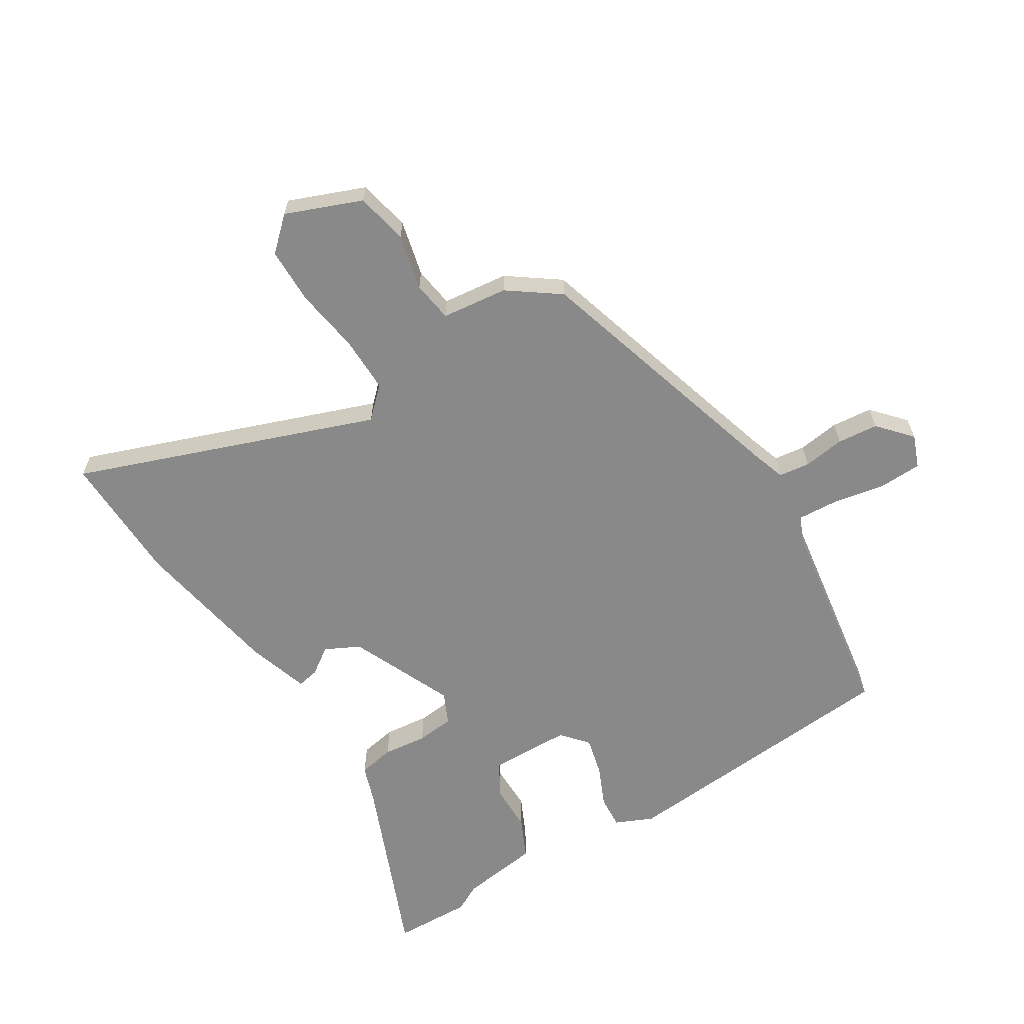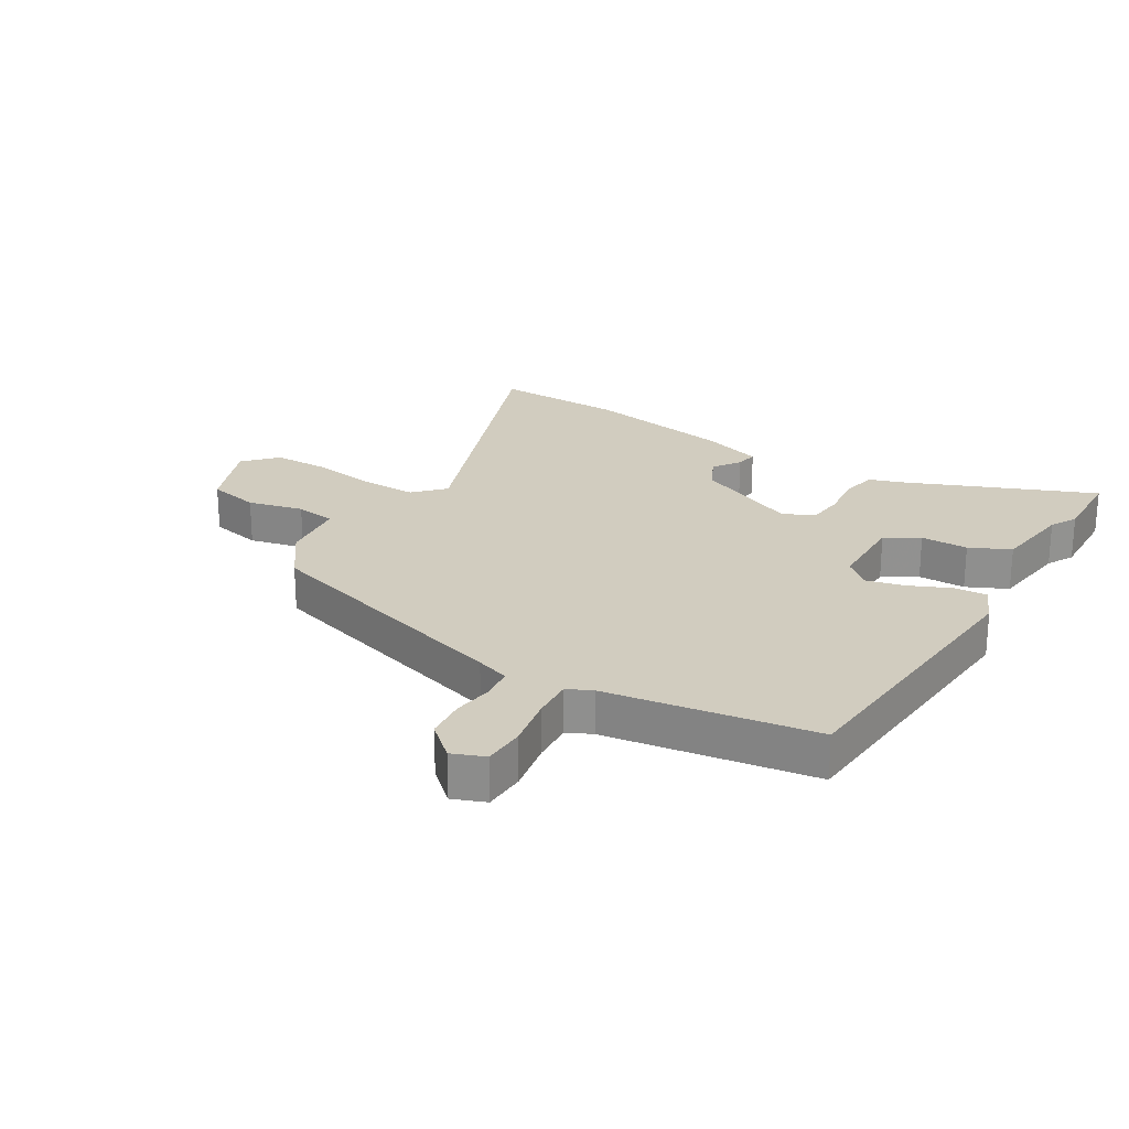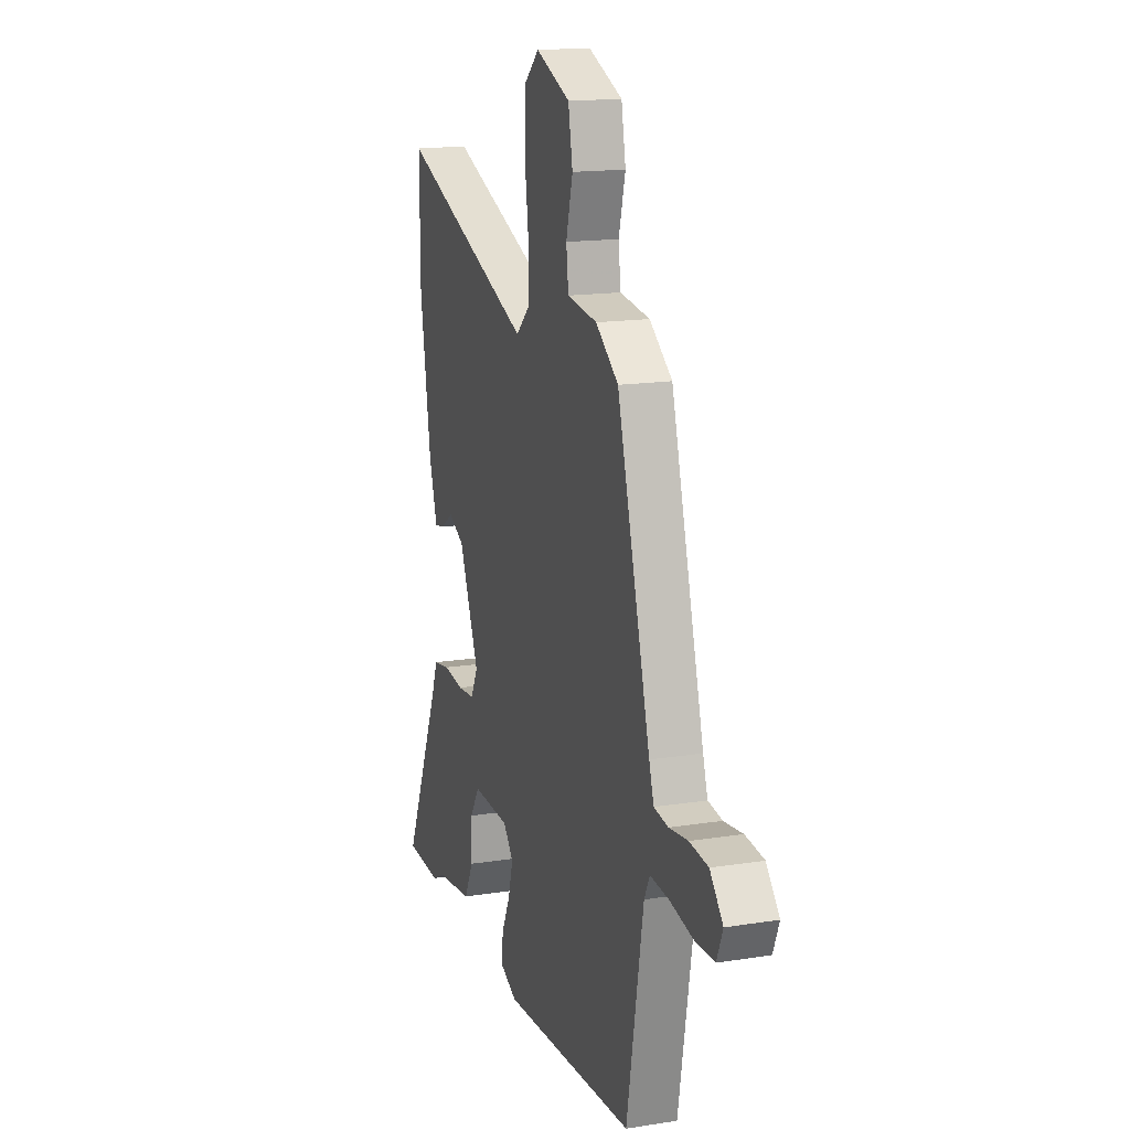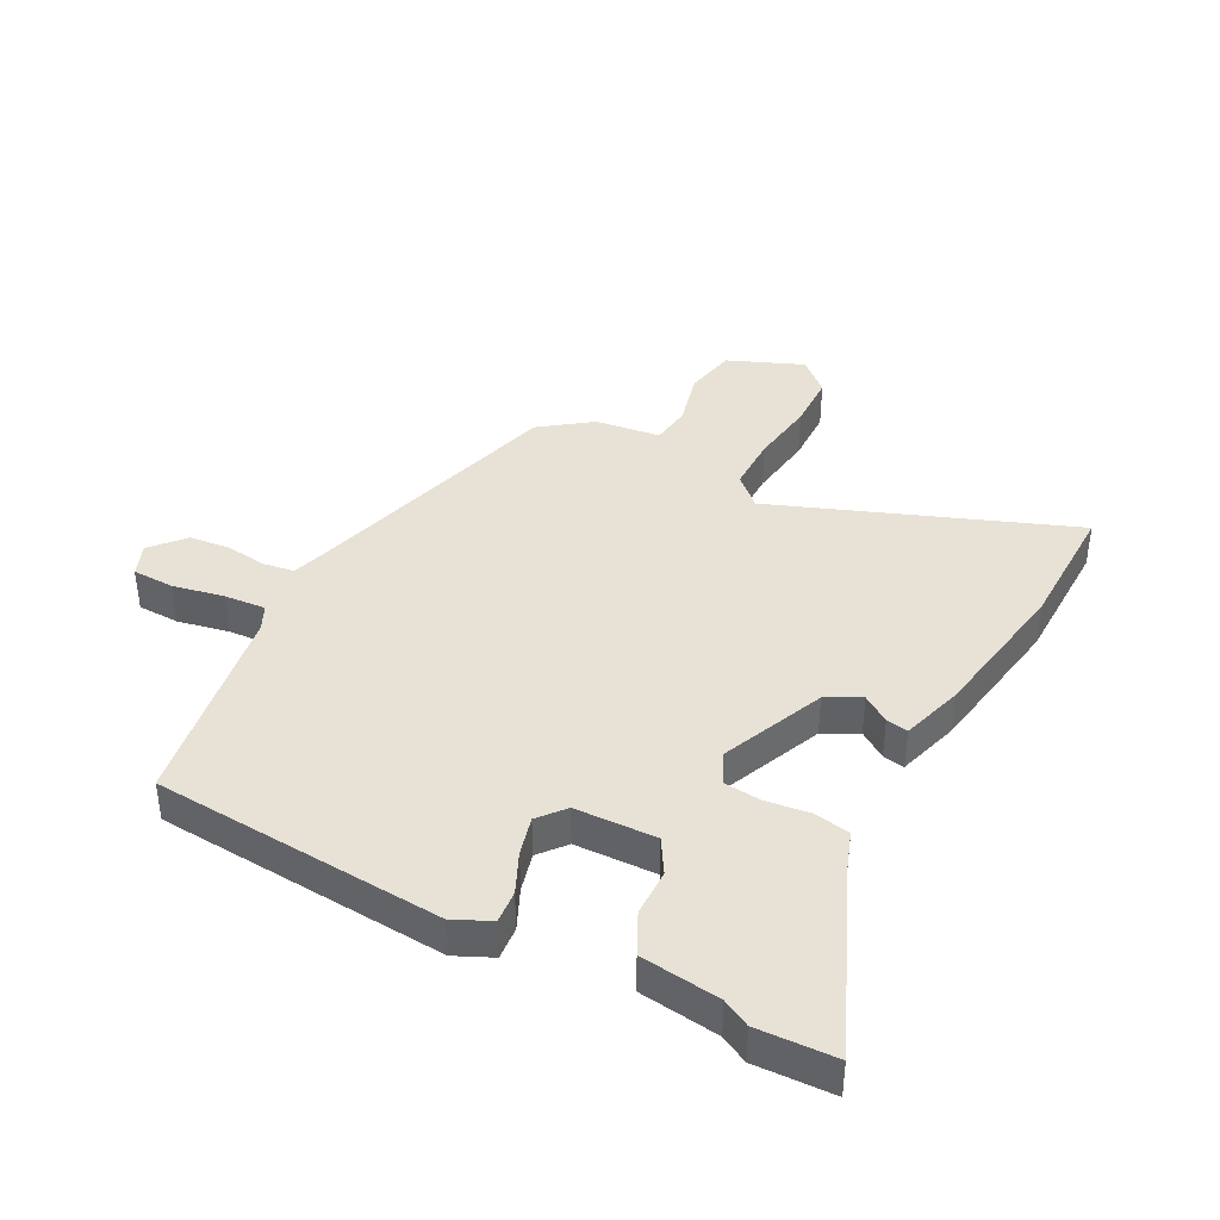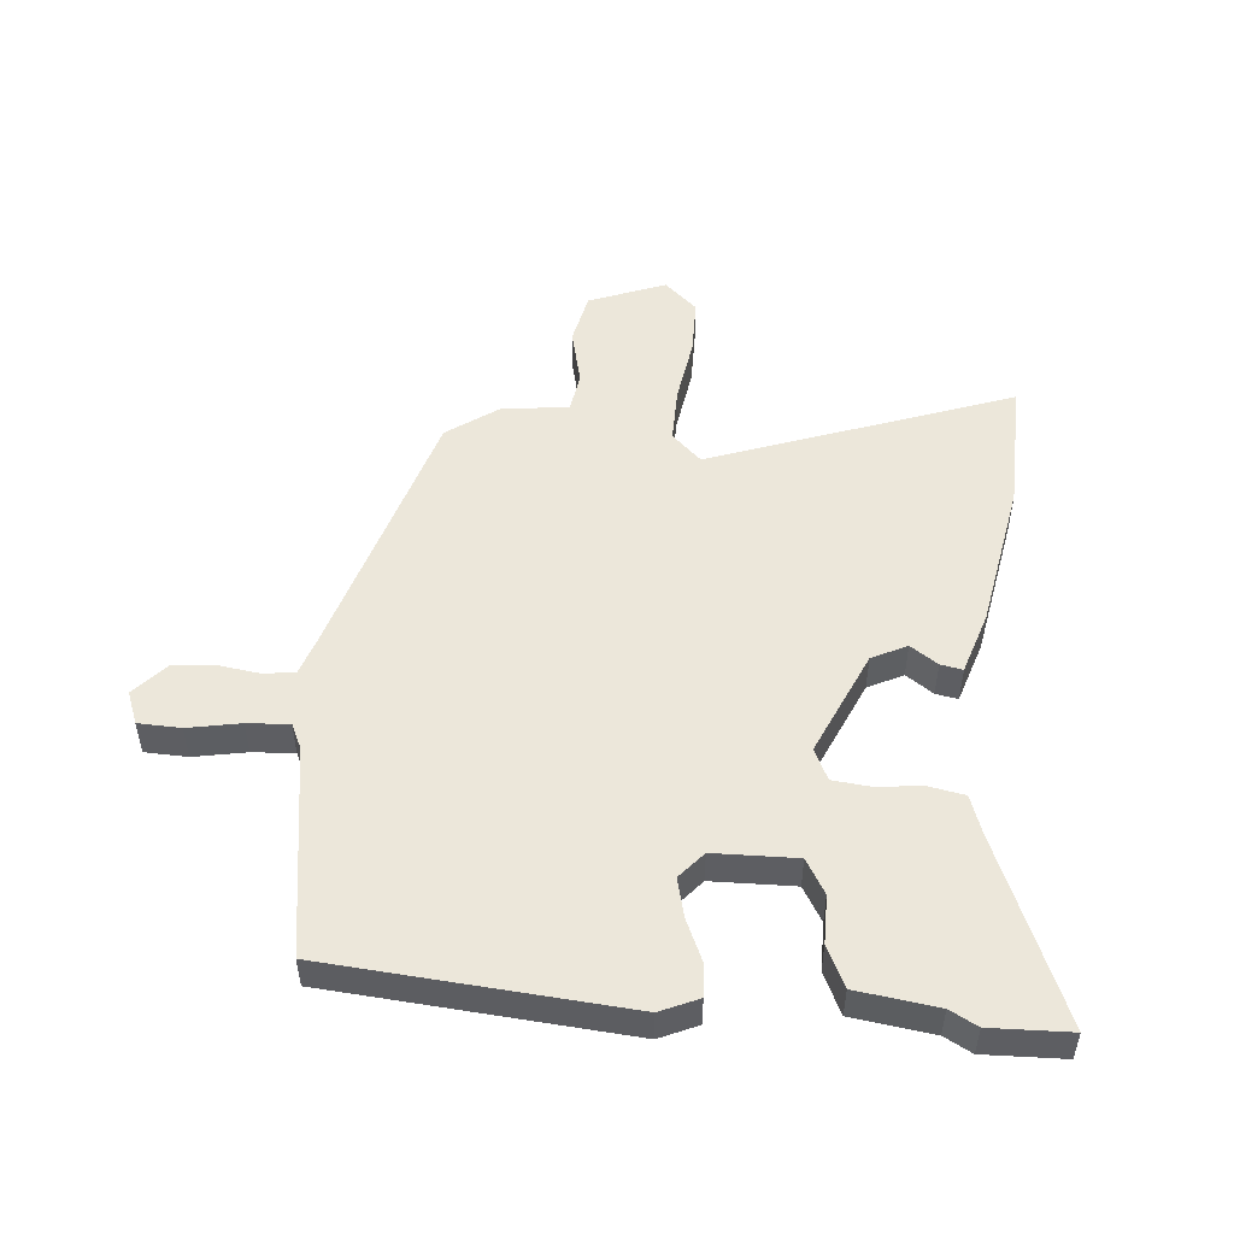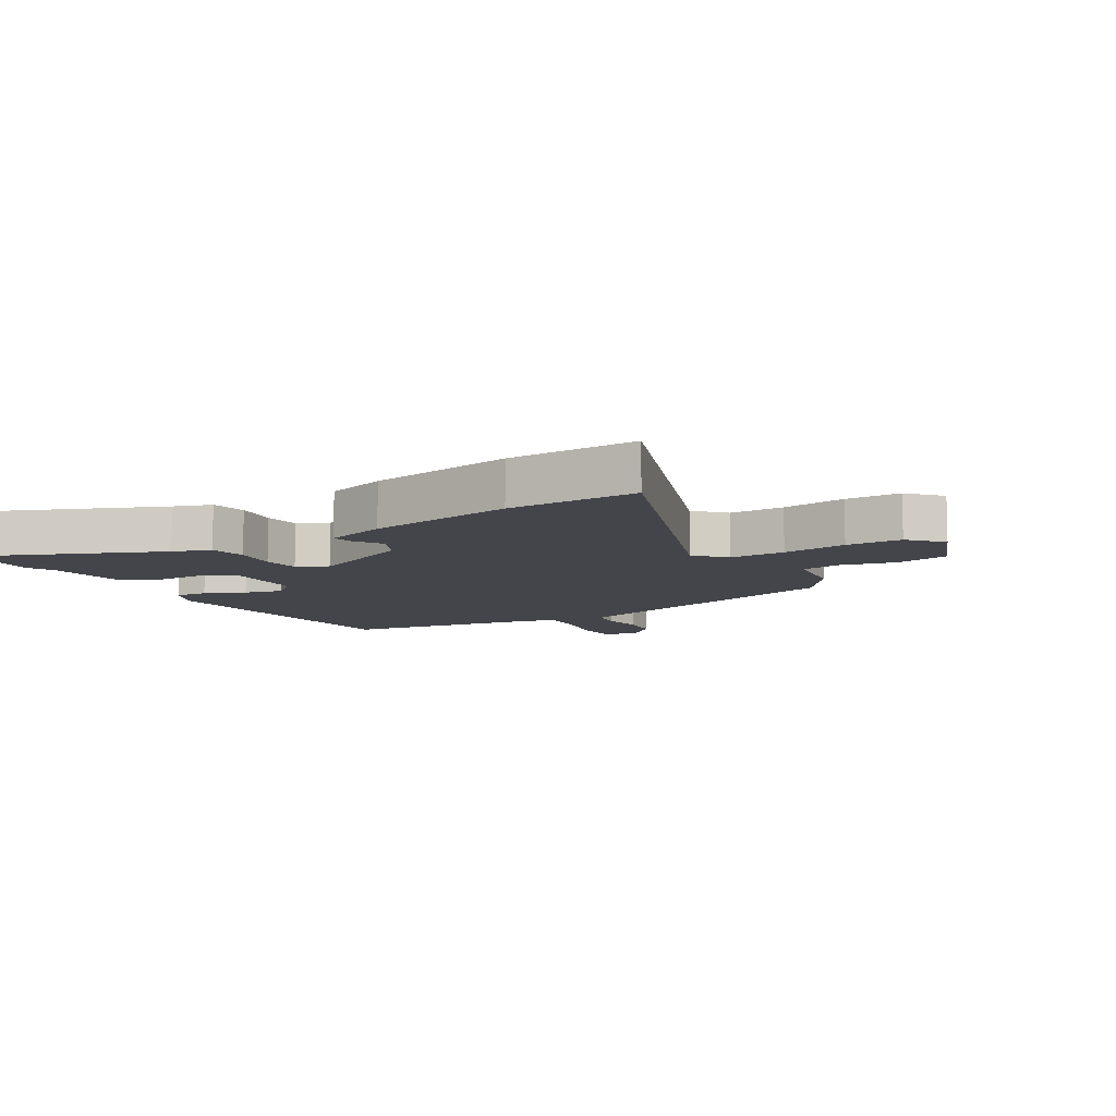
<metadata>
{"format":"obj","ext":"obj","renderer":"f3d","projection":"perspective","resolution":1024,"background":"white","views":[{"elev":-63.2,"azim":33.1,"up":"+Y"},{"elev":23.9,"azim":122.5,"up":"+Y"},{"elev":15.7,"azim":71.6,"up":"+Z"},{"elev":40.1,"azim":-151.7,"up":"+Y"},{"elev":50.8,"azim":-173.6,"up":"+Y"},{"elev":-9.2,"azim":-58.2,"up":"+Y"}]}
</metadata>
<code>
v 0.39 0.07 0.469
v 0.51 0.07 0.03
v 0.527 0.07 -0.025
v 0.578 0.07 -0.033
v 0.646 0.07 -0.025
v 0.713 0.07 -0.033
v 0.76 0.07 -0.088
v 0.738 0.07 -0.141
v 0.669 0.07 -0.142
v 0.584 0.07 -0.124
v 0.516 0.07 -0.118
v 0.496 0.07 -0.158
v 0.436 0.07 -0.499
v -0.045 0.07 -0.527
v -0.106 0.07 -0.498
v -0.101 0.07 -0.444
v -0.07 0.07 -0.378
v -0.053 0.07 -0.315
v -0.089 0.07 -0.271
v -0.223 0.07 -0.265
v -0.257 0.07 -0.32
v -0.259 0.07 -0.398
v -0.292 0.07 -0.464
v -0.423 0.07 -0.479
v -0.468 0.07 -0.502
v -0.597 0.07 -0.495
v -0.466 0.07 -0.197
v -0.443 0.07 -0.135
v -0.383 0.07 -0.125
v -0.311 0.07 -0.135
v -0.249 0.07 -0.13
v -0.224 0.07 -0.079
v -0.295 0.07 0.093
v -0.351 0.07 0.123
v -0.396 0.07 0.093
v -0.432 0.07 0.087
v -0.462 0.07 0.189
v -0.5 0.07 0.433
v -0.501 0.07 0.648
v -0.016 0.07 0.457
v 0.033 0.07 0.502
v 0.034 0.07 0.594
v 0.02 0.07 0.702
v 0.023 0.07 0.794
v 0.077 0.07 0.842
v 0.2 0.07 0.79
v 0.216 0.07 0.704
v 0.192 0.07 0.613
v 0.2 0.07 0.546
v 0.308 0.07 0.531
v 0.39 0 0.469
v 0.51 0 0.03
v 0.527 0 -0.025
v 0.578 0 -0.033
v 0.646 0 -0.025
v 0.713 0 -0.033
v 0.76 0 -0.088
v 0.738 0 -0.141
v 0.669 0 -0.142
v 0.584 0 -0.124
v 0.516 0 -0.118
v 0.496 0 -0.158
v 0.436 0 -0.499
v -0.045 0 -0.527
v -0.106 0 -0.498
v -0.101 0 -0.444
v -0.07 0 -0.378
v -0.053 0 -0.315
v -0.089 0 -0.271
v -0.223 0 -0.265
v -0.257 0 -0.32
v -0.259 0 -0.398
v -0.292 0 -0.464
v -0.423 0 -0.479
v -0.468 0 -0.502
v -0.597 0 -0.495
v -0.466 0 -0.197
v -0.443 0 -0.135
v -0.383 0 -0.125
v -0.311 0 -0.135
v -0.249 0 -0.13
v -0.224 0 -0.079
v -0.295 0 0.093
v -0.351 0 0.123
v -0.396 0 0.093
v -0.432 0 0.087
v -0.462 0 0.189
v -0.5 0 0.433
v -0.501 0 0.648
v -0.016 0 0.457
v 0.033 0 0.502
v 0.034 0 0.594
v 0.02 0 0.702
v 0.023 0 0.794
v 0.077 0 0.842
v 0.2 0 0.79
v 0.216 0 0.704
v 0.192 0 0.613
v 0.2 0 0.546
v 0.308 0 0.531
f 49 50 1 2
f 46 47 48
f 45 46 48
f 44 45 48
f 43 44 48
f 42 43 48
f 41 42 48 49
f 49 2 3
f 41 49 3
f 40 41 3
f 38 39 40
f 37 38 40
f 36 37 40
f 35 36 40
f 34 35 40
f 33 34 40 3
f 27 28 29 30
f 27 30 31
f 26 27 31
f 25 26 31
f 24 25 31
f 21 22 23 24
f 20 21 24 31
f 19 20 31 32
f 15 16 17
f 14 15 17
f 13 14 17
f 12 13 17
f 11 12 17 18
f 8 9 10
f 7 8 10
f 6 7 10
f 5 6 10
f 4 5 10
f 4 10 11
f 19 32 33
f 18 19 33
f 11 18 33
f 4 11 33
f 3 4 33
f 52 51 100 99
f 98 97 96
f 98 96 95
f 98 95 94
f 98 94 93
f 98 93 92
f 99 98 92 91
f 53 52 99
f 53 99 91
f 53 91 90
f 90 89 88
f 90 88 87
f 90 87 86
f 90 86 85
f 90 85 84
f 53 90 84 83
f 80 79 78 77
f 81 80 77
f 81 77 76
f 81 76 75
f 81 75 74
f 74 73 72 71
f 81 74 71 70
f 82 81 70 69
f 67 66 65
f 67 65 64
f 67 64 63
f 67 63 62
f 68 67 62 61
f 60 59 58
f 60 58 57
f 60 57 56
f 60 56 55
f 60 55 54
f 61 60 54
f 83 82 69
f 83 69 68
f 83 68 61
f 83 61 54
f 83 54 53
f 1 51 52 2
f 2 52 53 3
f 3 53 54 4
f 4 54 55 5
f 5 55 56 6
f 6 56 57 7
f 7 57 58 8
f 8 58 59 9
f 9 59 60 10
f 10 60 61 11
f 11 61 62 12
f 12 62 63 13
f 13 63 64 14
f 14 64 65 15
f 15 65 66 16
f 16 66 67 17
f 17 67 68 18
f 18 68 69 19
f 19 69 70 20
f 20 70 71 21
f 21 71 72 22
f 22 72 73 23
f 23 73 74 24
f 24 74 75 25
f 25 75 76 26
f 26 76 77 27
f 27 77 78 28
f 28 78 79 29
f 29 79 80 30
f 30 80 81 31
f 31 81 82 32
f 32 82 83 33
f 33 83 84 34
f 34 84 85 35
f 35 85 86 36
f 36 86 87 37
f 37 87 88 38
f 38 88 89 39
f 39 89 90 40
f 40 90 91 41
f 41 91 92 42
f 42 92 93 43
f 43 93 94 44
f 44 94 95 45
f 45 95 96 46
f 46 96 97 47
f 47 97 98 48
f 48 98 99 49
f 49 99 100 50
f 50 100 51 1

</code>
